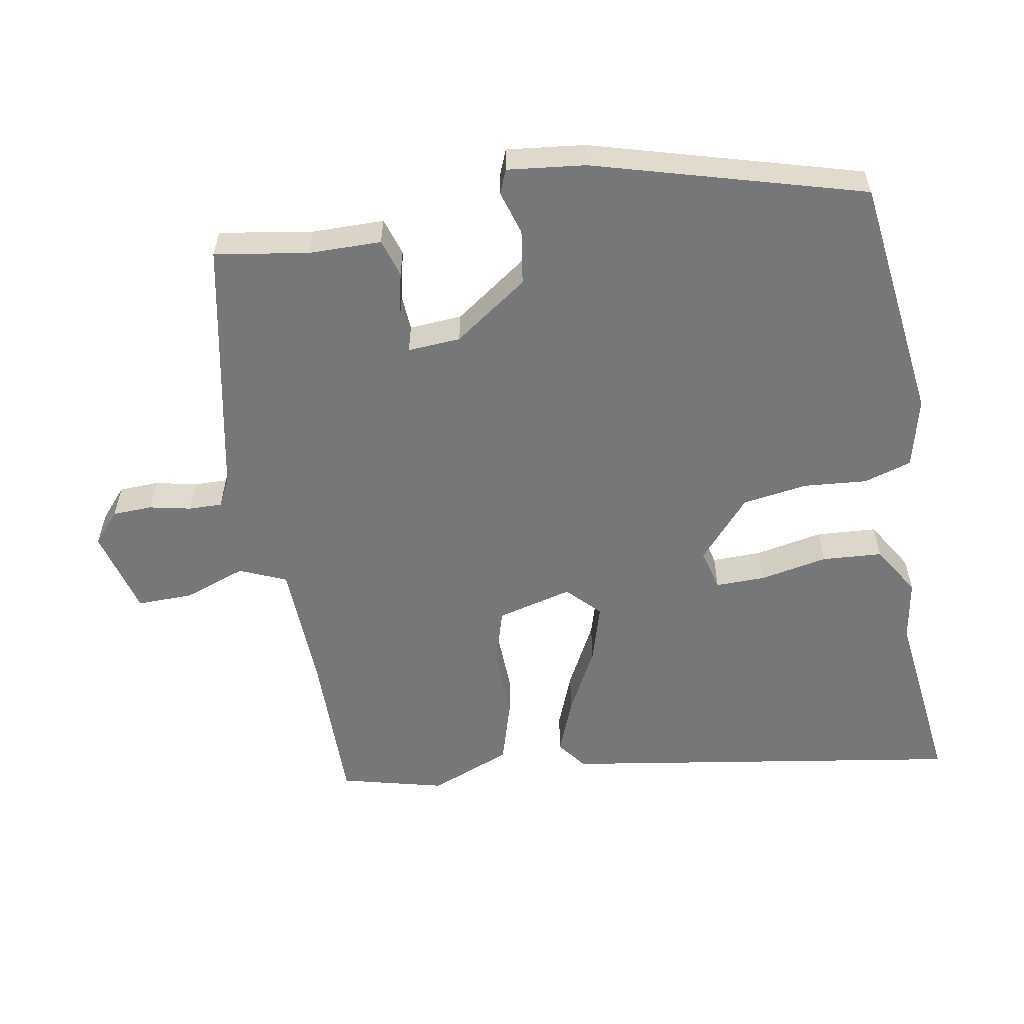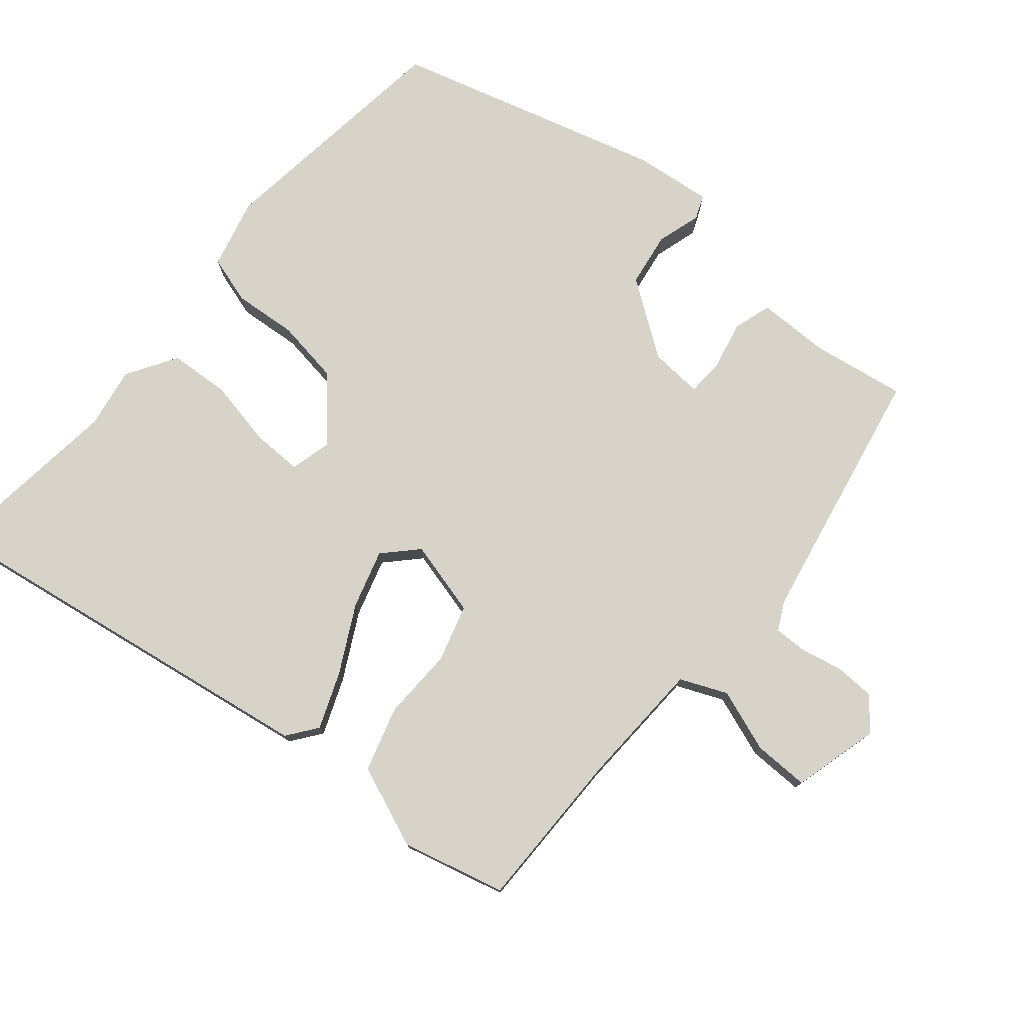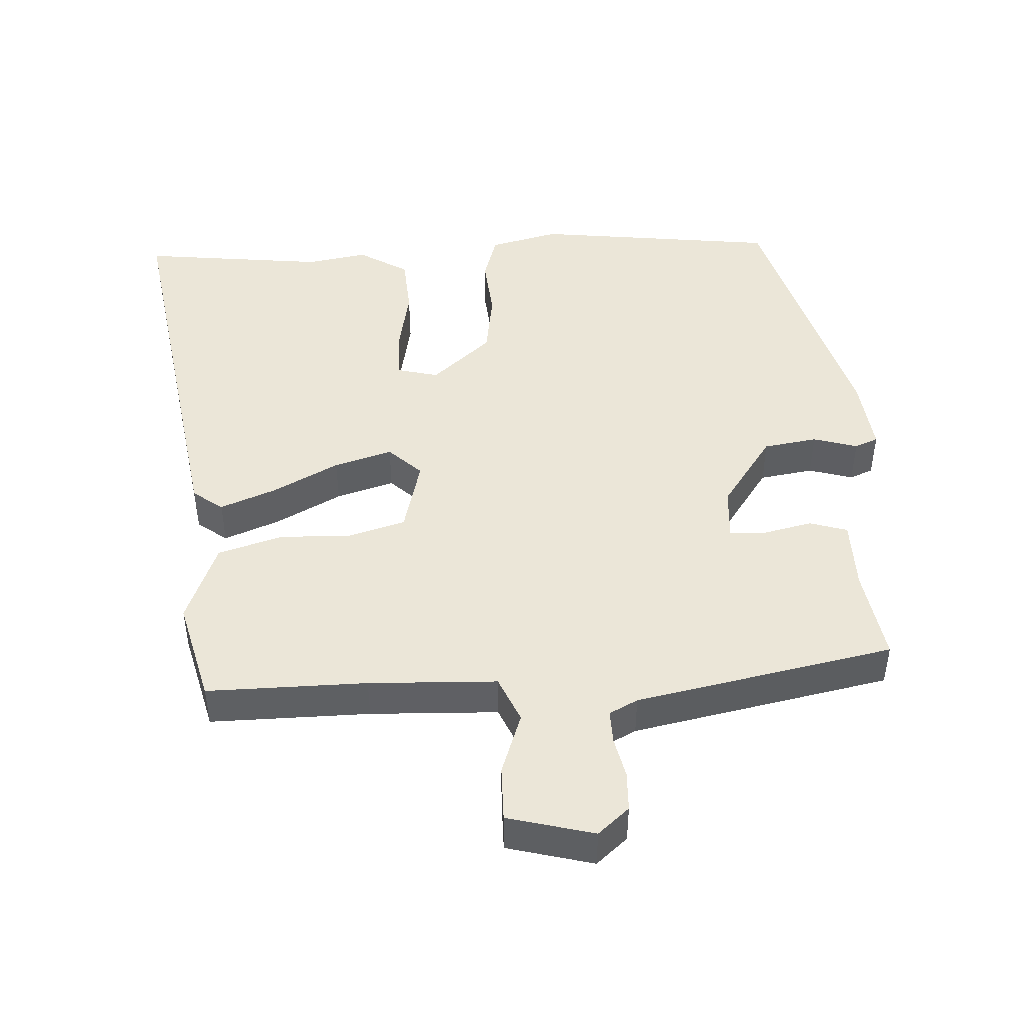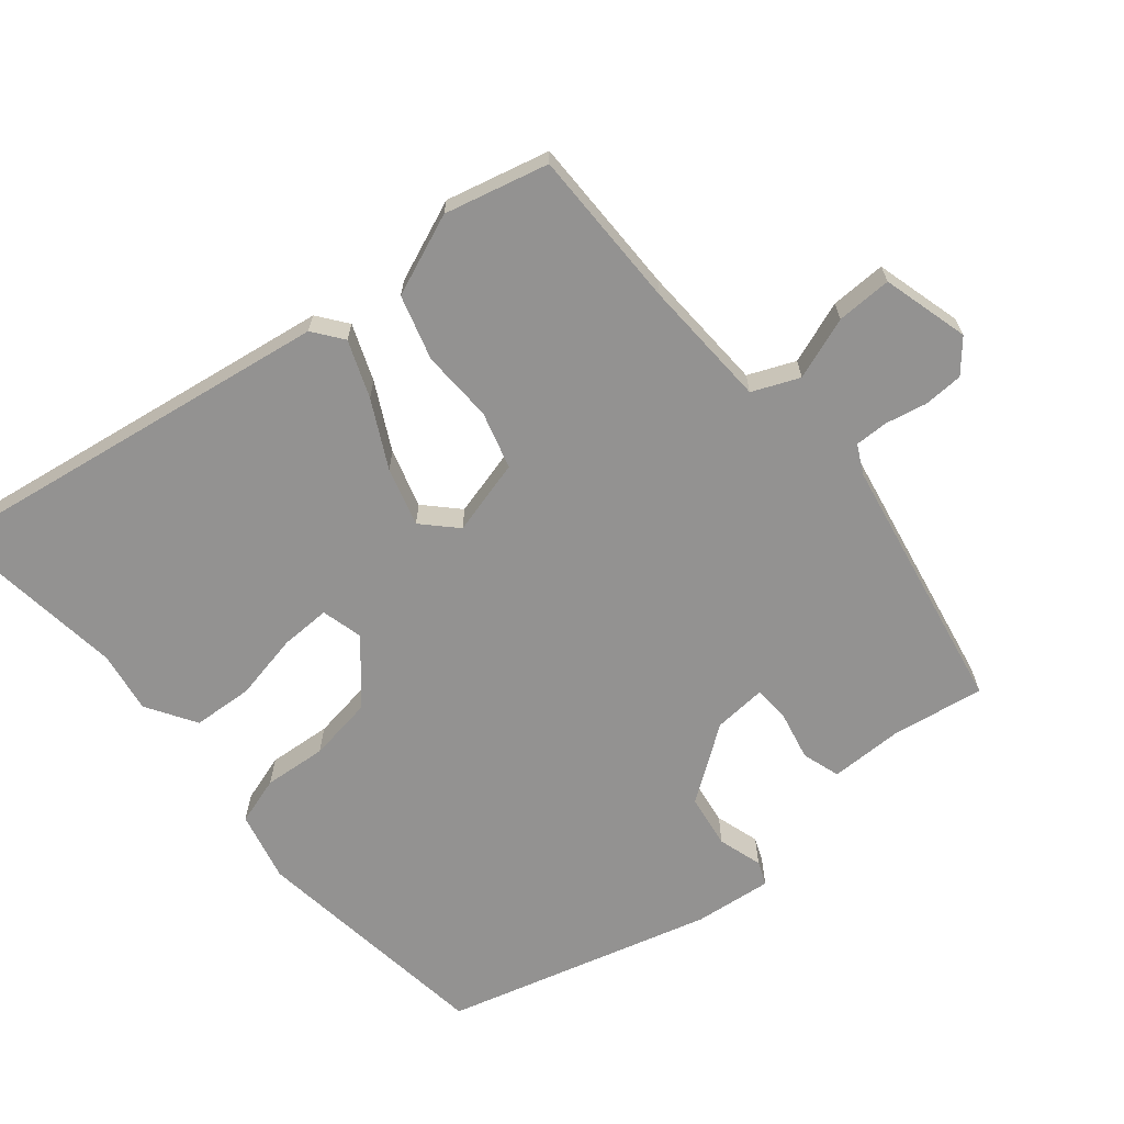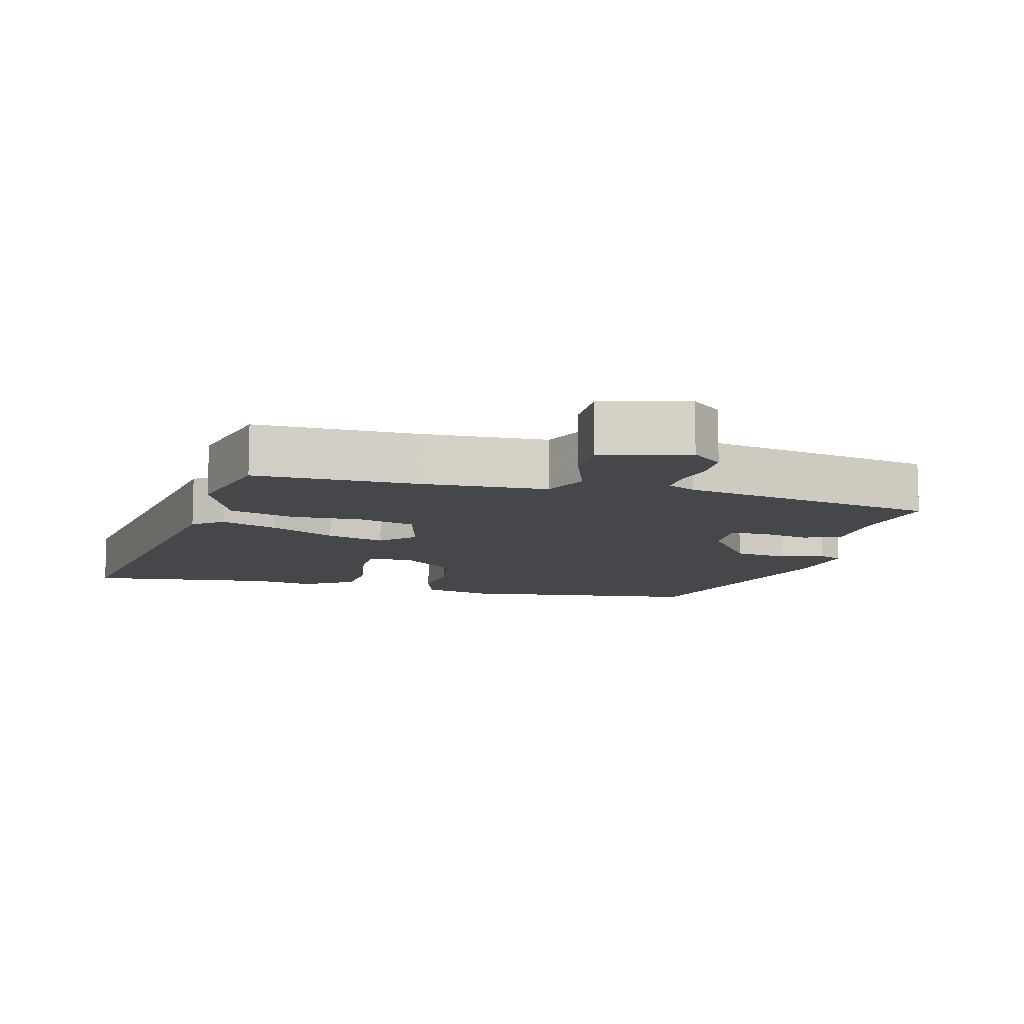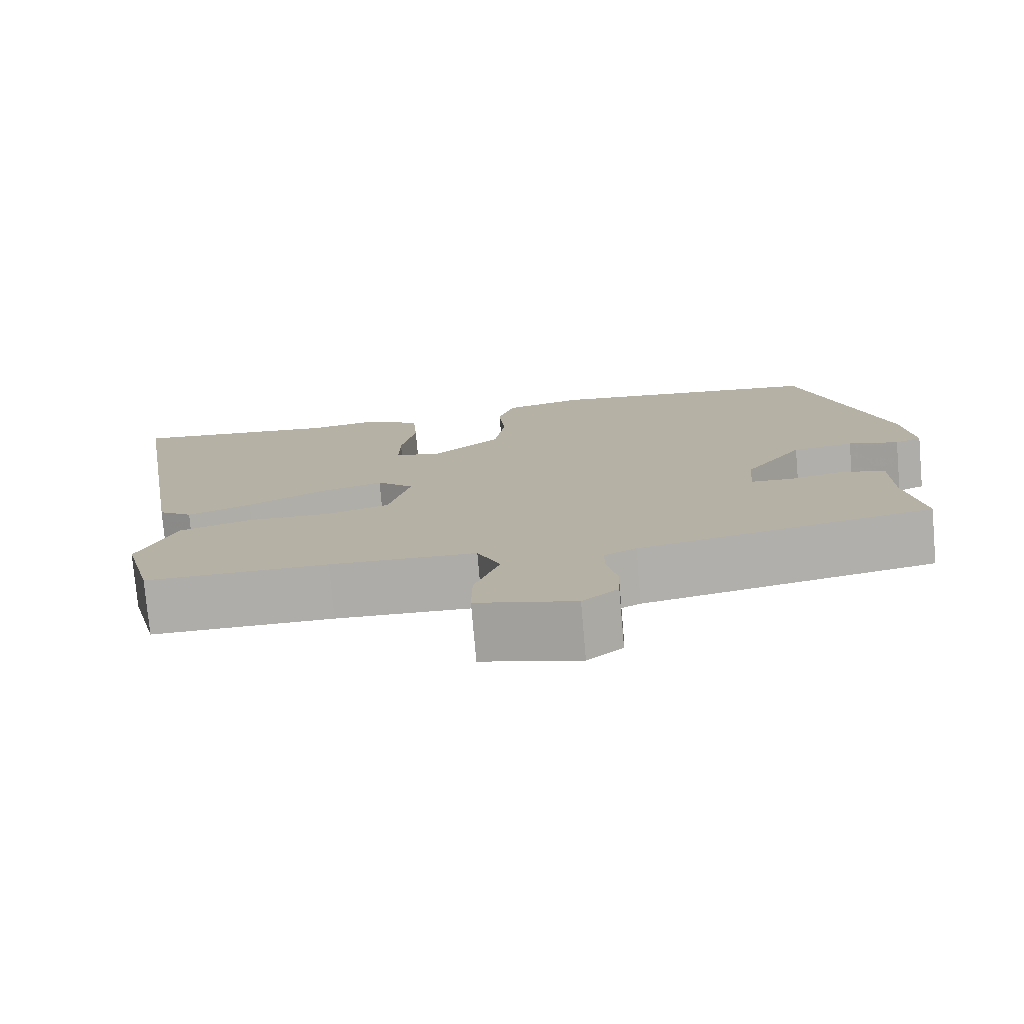
<metadata>
{"format":"obj","ext":"obj","renderer":"f3d","projection":"perspective","resolution":1024,"background":"white","views":[{"elev":-57.0,"azim":-79.9,"up":"+Y"},{"elev":77.1,"azim":130.2,"up":"+Y"},{"elev":46.1,"azim":176.9,"up":"+Y"},{"elev":-66.4,"azim":130.1,"up":"+Y"},{"elev":-10.4,"azim":165.8,"up":"+Y"},{"elev":-77.2,"azim":-175.0,"up":"+Z"}]}
</metadata>
<code>
v 0.361 0.07 0.484
v 0.629 0.07 0.515
v 0.536 0.07 -0.066
v 0.493 0.07 -0.098
v 0.412 0.07 -0.066
v 0.317 0.07 -0.016
v 0.233 0.07 0.009
v 0.186 0.07 -0.036
v 0.214 0.07 -0.145
v 0.296 0.07 -0.169
v 0.4 0.07 -0.166
v 0.493 0.07 -0.194
v 0.54 0.07 -0.312
v 0.502 0.07 -0.461
v 0.271 0.07 -0.459
v 0.086 0.07 -0.466
v 0.057 0.07 -0.533
v 0.089 0.07 -0.623
v 0.09 0.07 -0.703
v -0.035 0.07 -0.736
v -0.08 0.07 -0.697
v -0.082 0.07 -0.64
v -0.069 0.07 -0.58
v -0.068 0.07 -0.532
v -0.109 0.07 -0.511
v -0.482 0.07 -0.437
v -0.46 0.07 -0.302
v -0.459 0.07 -0.198
v -0.404 0.07 -0.181
v -0.333 0.07 -0.197
v -0.281 0.07 -0.194
v -0.286 0.07 -0.118
v -0.361 0.07 -0.011
v -0.439 0.07 0.001
v -0.503 0.07 -0.018
v -0.537 0.07 -0.004
v -0.524 0.07 0.108
v -0.414 0.07 0.494
v -0.059 0.07 0.538
v 0.042 0.07 0.513
v 0.063 0.07 0.444
v 0.055 0.07 0.353
v 0.069 0.07 0.259
v 0.155 0.07 0.184
v 0.215 0.07 0.199
v 0.214 0.07 0.271
v 0.195 0.07 0.368
v 0.201 0.07 0.455
v 0.273 0.07 0.499
v 0.361 0 0.484
v 0.629 0 0.515
v 0.536 0 -0.066
v 0.493 0 -0.098
v 0.412 0 -0.066
v 0.317 0 -0.016
v 0.233 0 0.009
v 0.186 0 -0.036
v 0.214 0 -0.145
v 0.296 0 -0.169
v 0.4 0 -0.166
v 0.493 0 -0.194
v 0.54 0 -0.312
v 0.502 0 -0.461
v 0.271 0 -0.459
v 0.086 0 -0.466
v 0.057 0 -0.533
v 0.089 0 -0.623
v 0.09 0 -0.703
v -0.035 0 -0.736
v -0.08 0 -0.697
v -0.082 0 -0.64
v -0.069 0 -0.58
v -0.068 0 -0.532
v -0.109 0 -0.511
v -0.482 0 -0.437
v -0.46 0 -0.302
v -0.459 0 -0.198
v -0.404 0 -0.181
v -0.333 0 -0.197
v -0.281 0 -0.194
v -0.286 0 -0.118
v -0.361 0 -0.011
v -0.439 0 0.001
v -0.503 0 -0.018
v -0.537 0 -0.004
v -0.524 0 0.108
v -0.414 0 0.494
v -0.059 0 0.538
v 0.042 0 0.513
v 0.063 0 0.444
v 0.055 0 0.353
v 0.069 0 0.259
v 0.155 0 0.184
v 0.215 0 0.199
v 0.214 0 0.271
v 0.195 0 0.368
v 0.201 0 0.455
v 0.273 0 0.499
f 46 47 48 49
f 45 46 49 1
f 39 40 41 42
f 39 42 43
f 38 39 43
f 37 38 43 44
f 34 35 36 37
f 33 34 37 44
f 27 28 29 30
f 25 26 27 30
f 24 25 30 31
f 20 21 22 23
f 20 23 24
f 17 18 19 20
f 16 17 20 24
f 12 13 14 15
f 10 11 12 15
f 9 10 15 16
f 8 9 16 24
f 3 4 5 6
f 3 6 7
f 45 1 2 3
f 45 3 7
f 32 33 44 45
f 32 45 7 8
f 8 24 31 32
f 98 97 96 95
f 50 98 95 94
f 91 90 89 88
f 92 91 88
f 92 88 87
f 93 92 87 86
f 86 85 84 83
f 93 86 83 82
f 79 78 77 76
f 79 76 75 74
f 80 79 74 73
f 72 71 70 69
f 73 72 69
f 69 68 67 66
f 73 69 66 65
f 64 63 62 61
f 64 61 60 59
f 65 64 59 58
f 73 65 58 57
f 55 54 53 52
f 56 55 52
f 52 51 50 94
f 56 52 94
f 94 93 82 81
f 57 56 94 81
f 81 80 73 57
f 1 50 51 2
f 2 51 52 3
f 3 52 53 4
f 4 53 54 5
f 5 54 55 6
f 6 55 56 7
f 7 56 57 8
f 8 57 58 9
f 9 58 59 10
f 10 59 60 11
f 11 60 61 12
f 12 61 62 13
f 13 62 63 14
f 14 63 64 15
f 15 64 65 16
f 16 65 66 17
f 17 66 67 18
f 18 67 68 19
f 19 68 69 20
f 20 69 70 21
f 21 70 71 22
f 22 71 72 23
f 23 72 73 24
f 24 73 74 25
f 25 74 75 26
f 26 75 76 27
f 27 76 77 28
f 28 77 78 29
f 29 78 79 30
f 30 79 80 31
f 31 80 81 32
f 32 81 82 33
f 33 82 83 34
f 34 83 84 35
f 35 84 85 36
f 36 85 86 37
f 37 86 87 38
f 38 87 88 39
f 39 88 89 40
f 40 89 90 41
f 41 90 91 42
f 42 91 92 43
f 43 92 93 44
f 44 93 94 45
f 45 94 95 46
f 46 95 96 47
f 47 96 97 48
f 48 97 98 49
f 49 98 50 1

</code>
